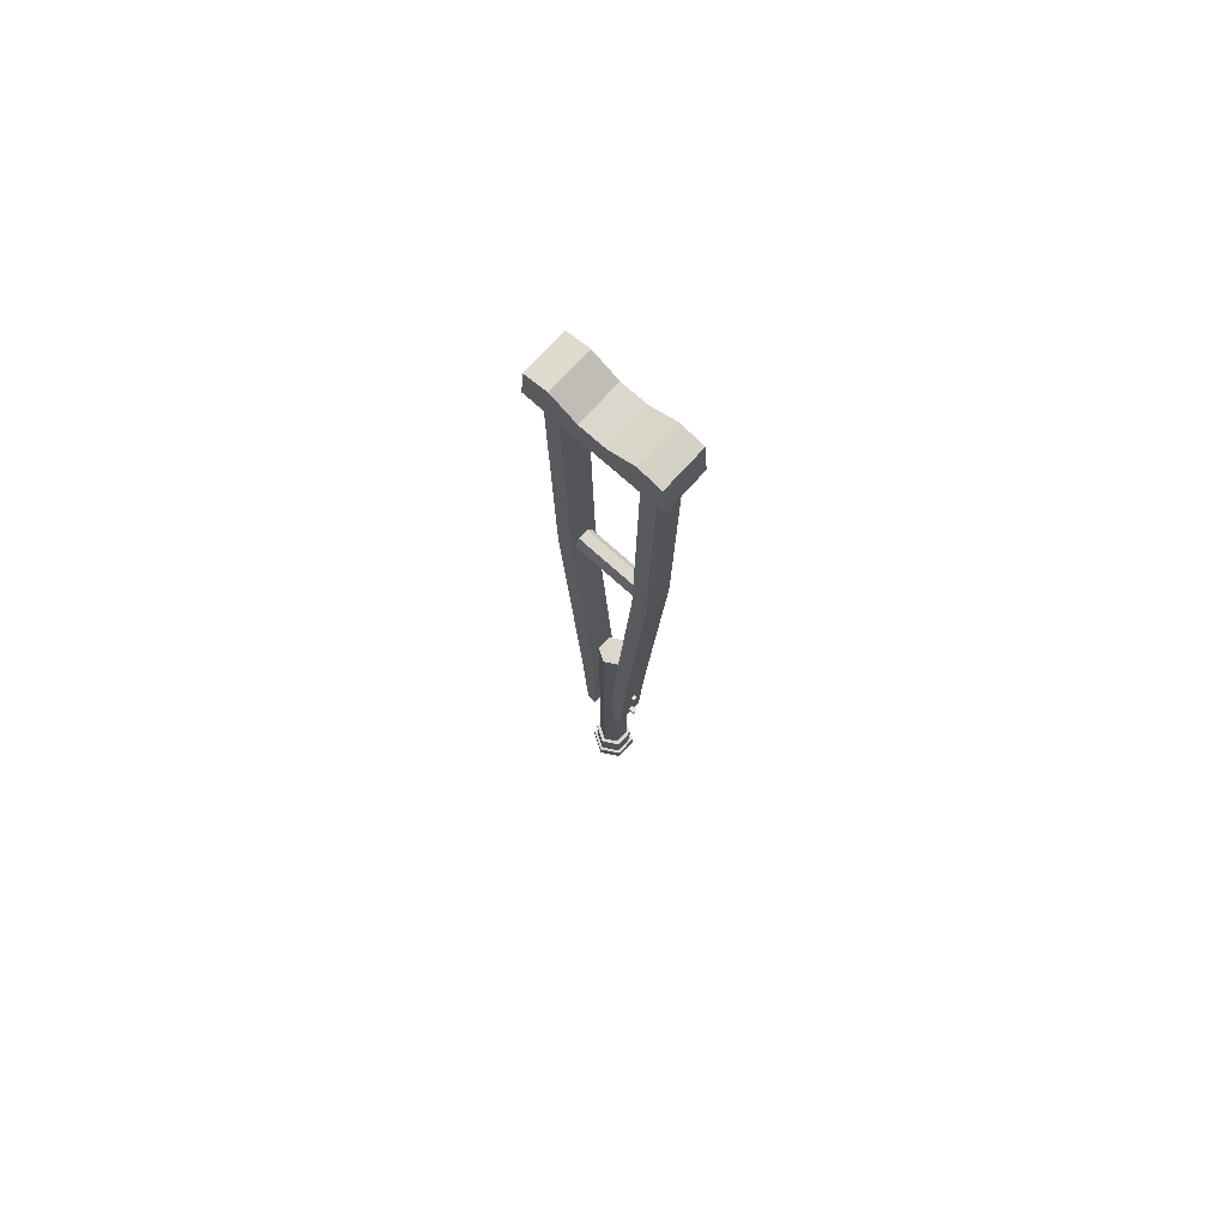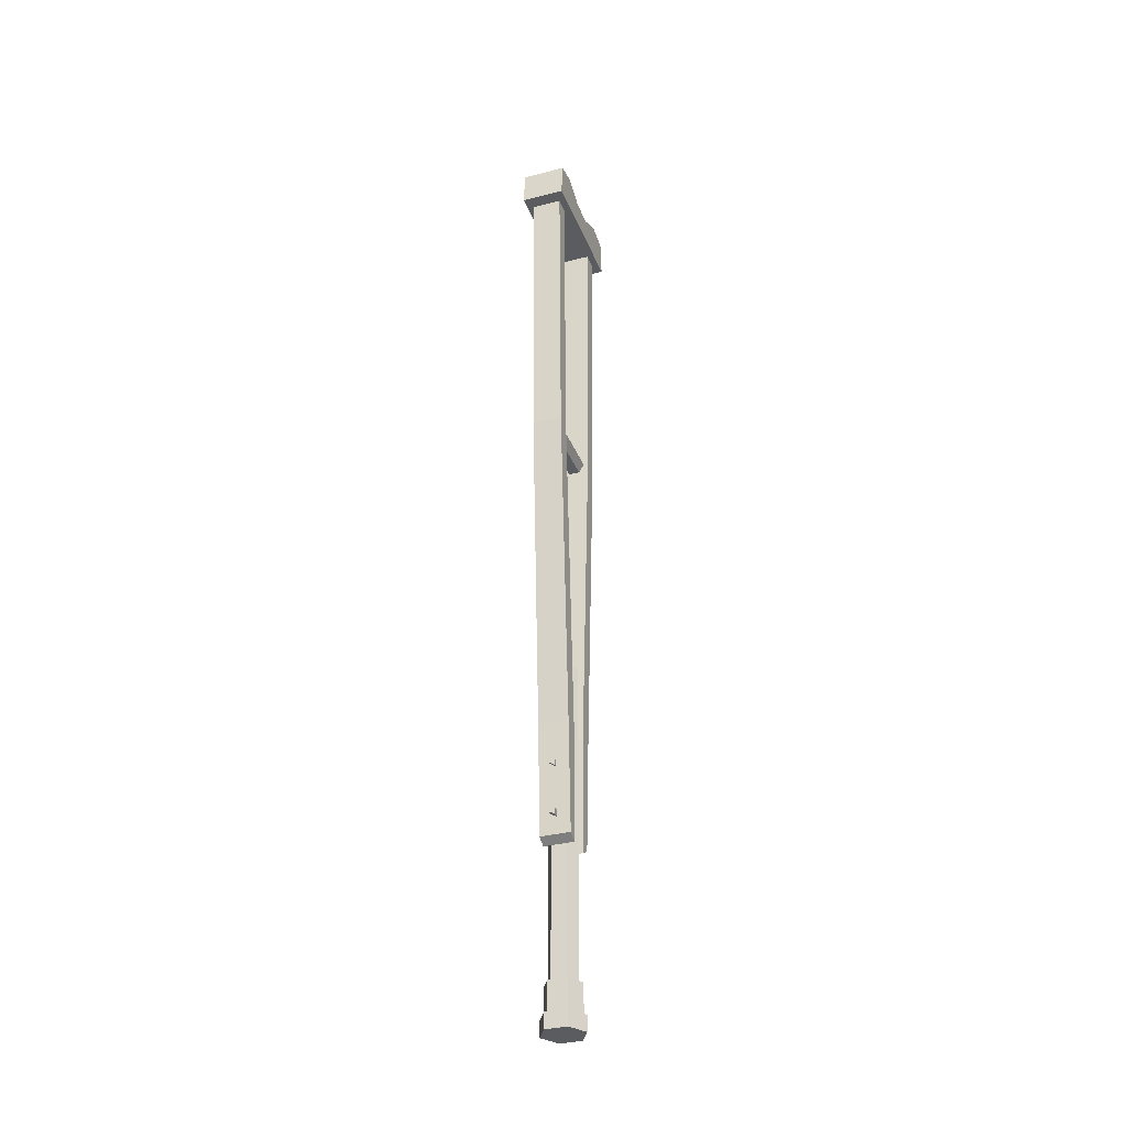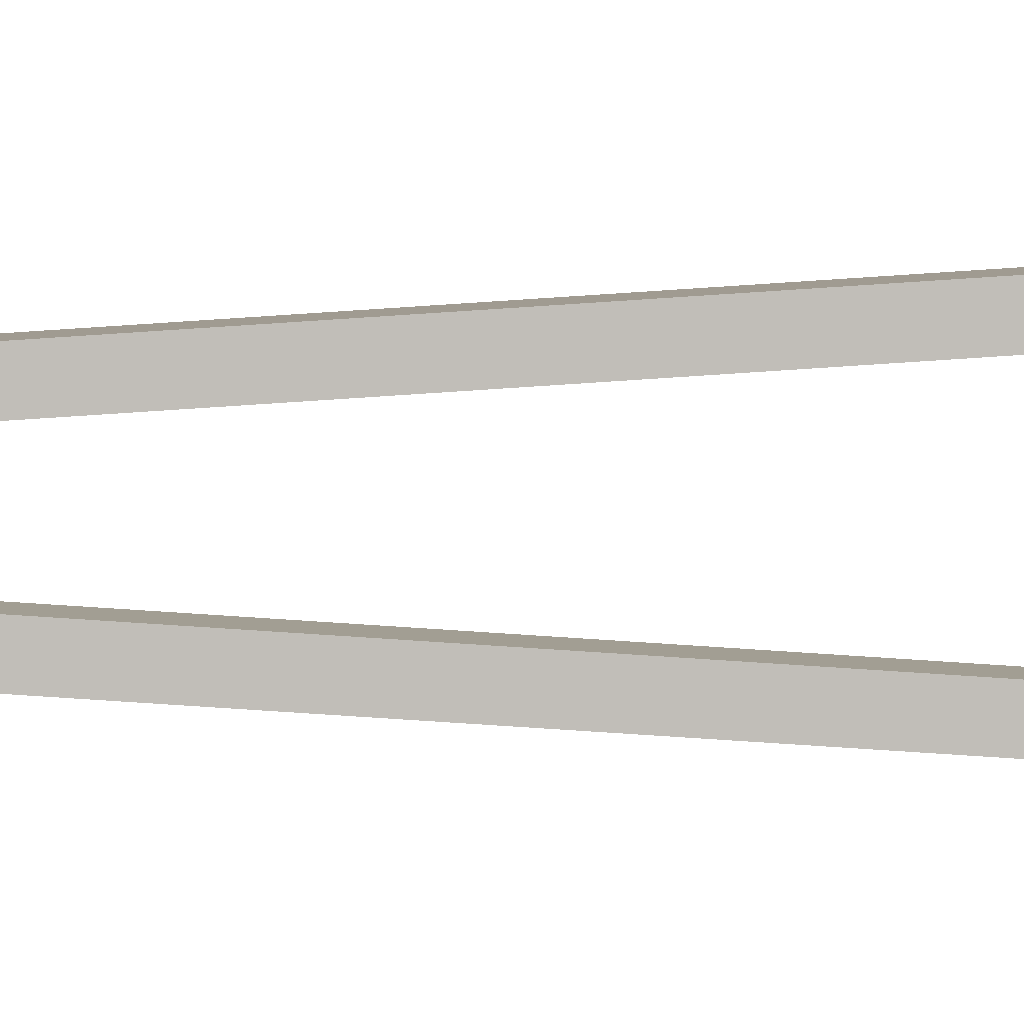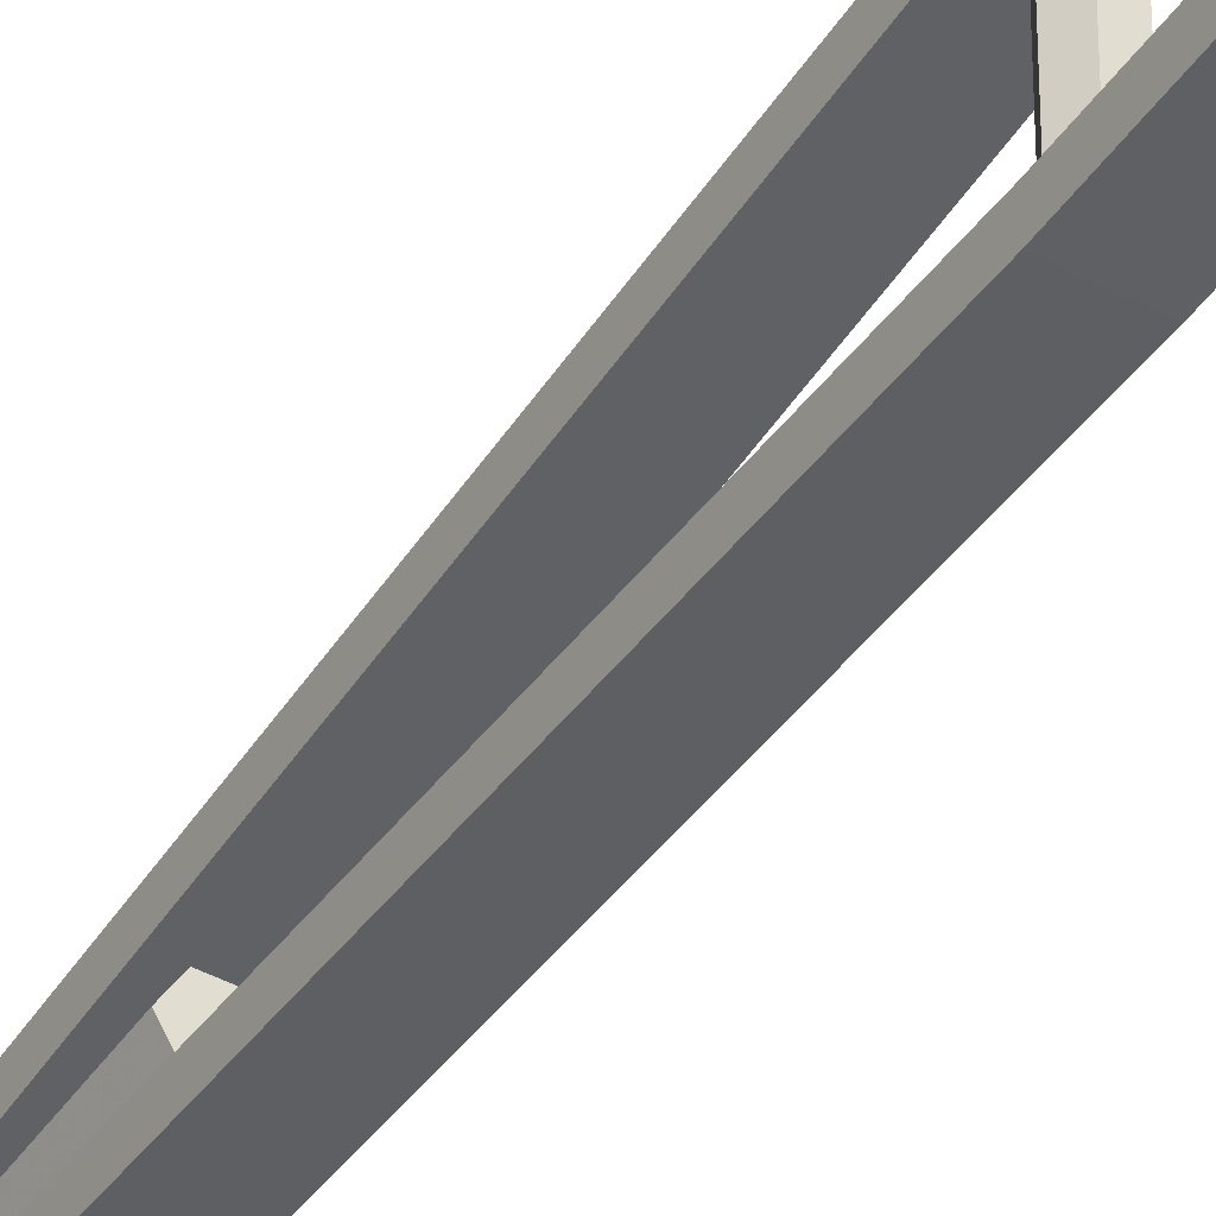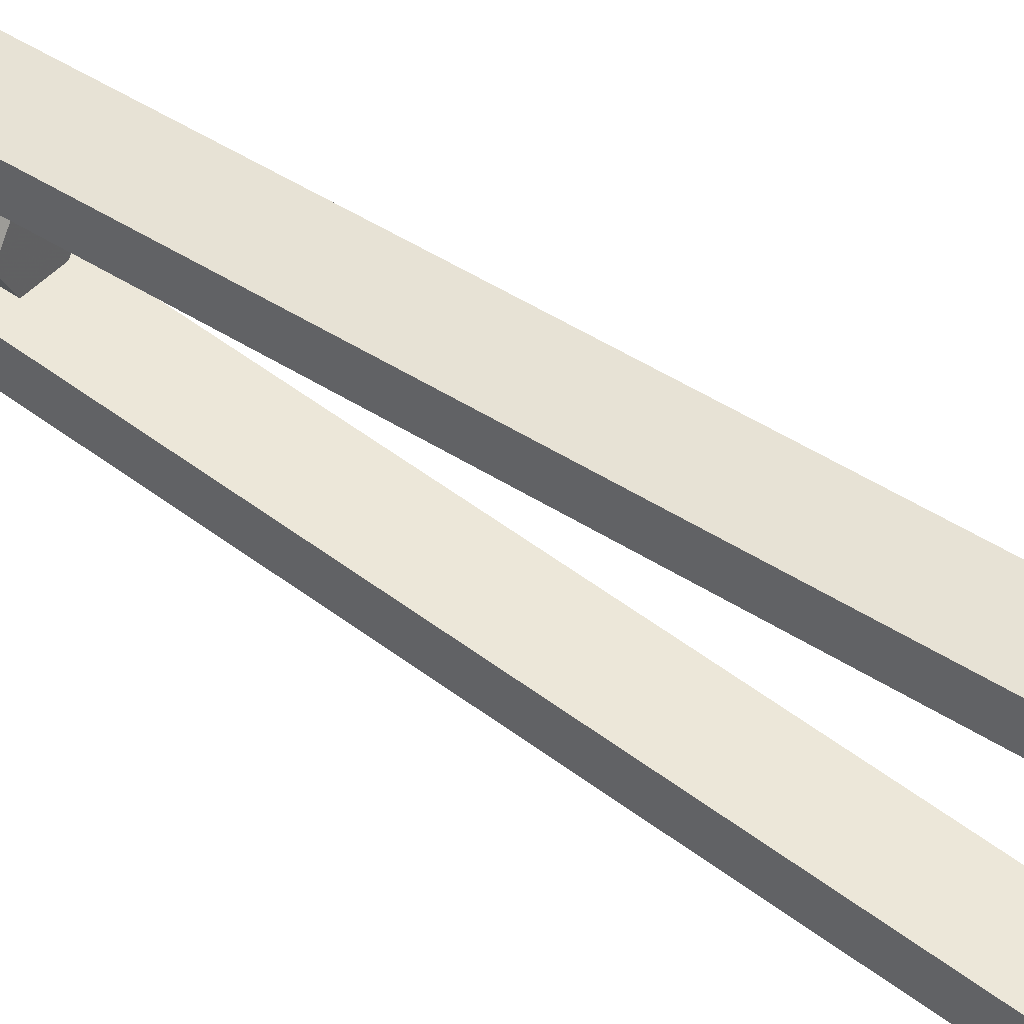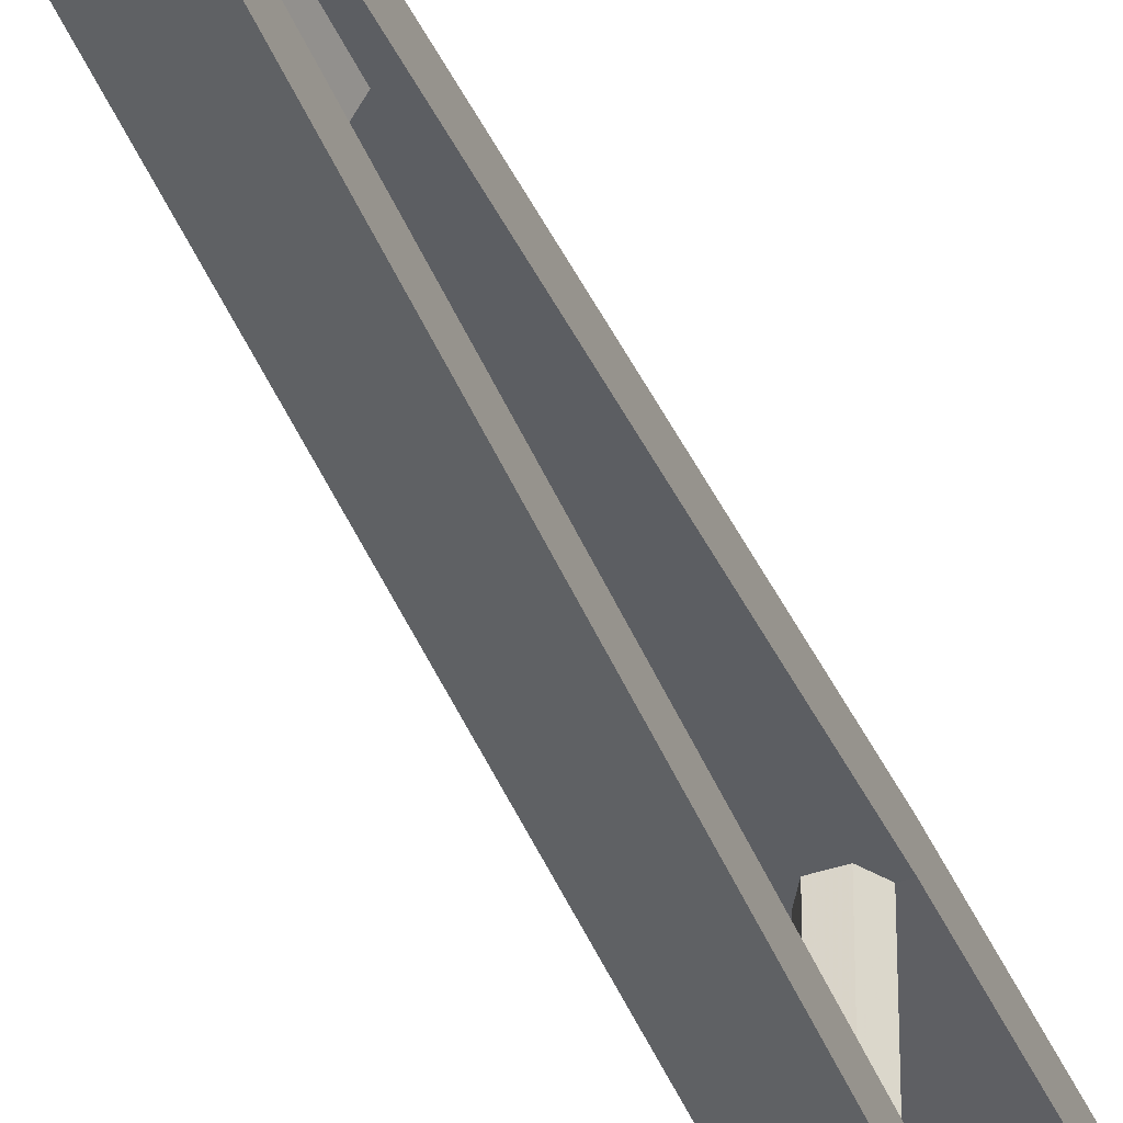
<metadata>
{"format":"obj","ext":"obj","renderer":"f3d","projection":"perspective","resolution":1024,"background":"white","views":[{"elev":72.9,"azim":-47.9,"up":"+Y"},{"elev":-33.7,"azim":-160.5,"up":"+Y"},{"elev":4.1,"azim":89.7,"up":"+Z"},{"elev":-44.2,"azim":148.1,"up":"+Z"},{"elev":44.5,"azim":130.2,"up":"+Z"},{"elev":-41.8,"azim":21.8,"up":"+Z"}]}
</metadata>
<code>
g muleta
v -0.04695 6.038 -0.7275
v -0.04695 6.038 0.7276
v 0.09388 6.119 -0.7275
v 0.09388 6.119 0.7276
v -0.04695 6.201 -0.7275
v -0.04695 6.201 0.7276
v -0.04695 4.812 -0.7275
v -0.04695 4.812 0.7276
v 0.09388 4.893 -0.7275
v 0.09388 4.893 0.7276
v -0.04695 4.974 -0.7275
v -0.04695 4.974 0.7276
v 0.1291 15.73 -0.8546
v 0.2582 15.51 -0.8508
v -0.1291 15.73 0.8547
v 0.1291 15.73 0.8547
v -0.1291 15.73 -0.8546
v 0.2582 15.51 0.8509
v -0.2582 15.51 -0.8508
v -0.1291 15.29 -0.8363
v 0.1291 15.29 0.8364
v -0.1291 15.29 0.8364
v -0.2582 15.51 0.8509
v 0.1291 15.29 -0.8363
v 0.5456 22.85 1.694
v 0.5456 22.85 -1.694
v 0.5456 23.8 -1.615
v -0.5456 23.91 1.016
v -0.5456 23.56 -0.3387
v -0.5456 23.91 -1.016
v 0.5456 23.56 -0.3387
v 0.5456 23.56 0.3388
v -0.5456 22.85 1.694
v -0.5456 22.85 -1.694
v -0.5456 23.8 1.615
v 0.5456 23.8 1.615
v -0.5456 23.8 -1.615
v 0.5456 23.91 1.016
v 0.5456 23.91 -1.016
v -0.5456 23.56 0.3388
v 0.3683 4.269 -0.312
v -0.3683 4.269 -0.312
v 0.3683 7.167 -0.312
v -0.3683 7.167 -0.312
v 0.3683 4.4 -0.5532
v -0.3683 4.4 -0.5532
v 0.3683 7.167 -0.6949
v -0.3683 7.167 -0.6949
v 0.3683 22.85 -0.9774
v -0.3683 22.85 -0.9774
v 0.3683 22.85 -1.36
v -0.3683 22.85 -1.36
v 0.3683 15.51 -0.8508
v -0.3683 15.51 -0.8508
v 0.3683 15.51 -1.234
v -0.3683 15.51 -1.234
v 0.3683 4.269 0.3121
v -0.3683 4.269 0.3121
v 0.3683 7.167 0.3121
v -0.3683 7.167 0.3121
v 0.3683 4.4 0.5533
v -0.3683 4.4 0.5533
v 0.3683 7.167 0.695
v -0.3683 7.167 0.695
v 0.3683 22.85 0.9775
v -0.3683 22.85 0.9775
v 0.3683 22.85 1.36
v -0.3683 22.85 1.36
v 0.3683 15.51 0.8509
v -0.3683 15.51 0.8509
v 0.3683 15.51 1.234
v -0.3683 15.51 1.234
v 0.3603 1.107 4.7e-05
v 0.1801 1.107 -0.312
v -0.1801 1.107 -0.312
v -0.3603 1.107 4.6e-05
v -0.1801 1.107 0.3121
v 0.1801 1.107 0.3121
v 0.3603 8.897 4.9e-05
v 0.1801 8.897 -0.312
v -0.1801 8.897 -0.312
v -0.3603 8.897 4.9e-05
v -0.1801 8.897 0.3121
v 0.1801 8.897 0.3121
v 0.4581 1.107 4.7e-05
v 0.229 1.107 -0.3967
v -0.229 1.107 -0.3967
v -0.4581 1.107 4.6e-05
v -0.229 1.107 0.3968
v 0.229 1.107 0.3968
v 0.4581 0.3829 4.6e-05
v 0.229 0.3829 -0.3967
v -0.229 0.3829 -0.3967
v -0.4581 0.3829 4.6e-05
v -0.229 0.3829 0.3968
v 0.229 0.3829 0.3968
v 0.5348 0.3829 4.6e-05
v 0.2674 0.3829 -0.4631
v -0.2674 0.3829 -0.4631
v -0.5348 0.3829 4.6e-05
v -0.2674 0.3829 0.4632
v 0.2674 0.3829 0.4632
v 0.5348 -7e-06 4.6e-05
v 0.2674 -7e-06 -0.4631
v -0.2674 -7e-06 -0.4631
v -0.5348 -7e-06 4.6e-05
v -0.2674 -7e-06 0.4632
v 0.2674 -7e-06 0.4632
f 3 4 2 1
f 5 6 4 3
f 1 2 6 5
f 1 5 3
f 4 6 2
f 9 10 8 7
f 11 12 10 9
f 7 8 12 11
f 7 11 9
f 10 12 8
f 16 13 17 15
f 15 17 19 23
f 23 19 20 22
f 24 21 22 20
f 14 18 21 24
f 18 14 13 16
f 37 27 26 34
f 38 32 40 28
f 38 36 25 32
f 32 25 26 31
f 31 26 27 39
f 39 27 37 30
f 32 31 29 40
f 33 25 36 35
f 31 39 30 29
f 40 33 35 28
f 29 34 33 40
f 36 38 28 35
f 30 37 34 29
f 34 26 25 33
f 46 48 47 45
f 42 46 45 41
f 44 48 46 42
f 56 48 44 54
f 41 45 47 43
f 53 49 50 54
f 47 55 53 43
f 48 56 55 47
f 54 50 52 56
f 54 44 43 53
f 55 51 49 53
f 56 52 51 55
f 61 63 64 62
f 57 61 62 58
f 58 62 64 60
f 70 60 64 72
f 59 63 61 57
f 70 66 65 69
f 59 69 71 63
f 63 71 72 64
f 72 68 66 70
f 69 59 60 70
f 69 65 67 71
f 71 67 68 72
f 74 80 79 73
f 75 81 80 74
f 76 82 81 75
f 77 83 82 76
f 78 84 83 77
f 73 79 84 78
f 87 93 94 88
f 86 92 93 87
f 85 91 92 86
f 88 94 95 89
f 105 104 103 106
f 106 103 108 107
f 100 97 98 99
f 101 102 97 100
f 99 105 106 100
f 98 104 105 99
f 97 103 104 98
f 100 106 107 101
f 102 108 103 97
f 101 107 108 102
f 90 96 91 85
f 89 95 96 90
f 88 85 86 87
f 89 90 85 88
f 80 81 82 79
f 79 82 83 84
f 43 44 42 41
f 57 58 60 59

</code>
